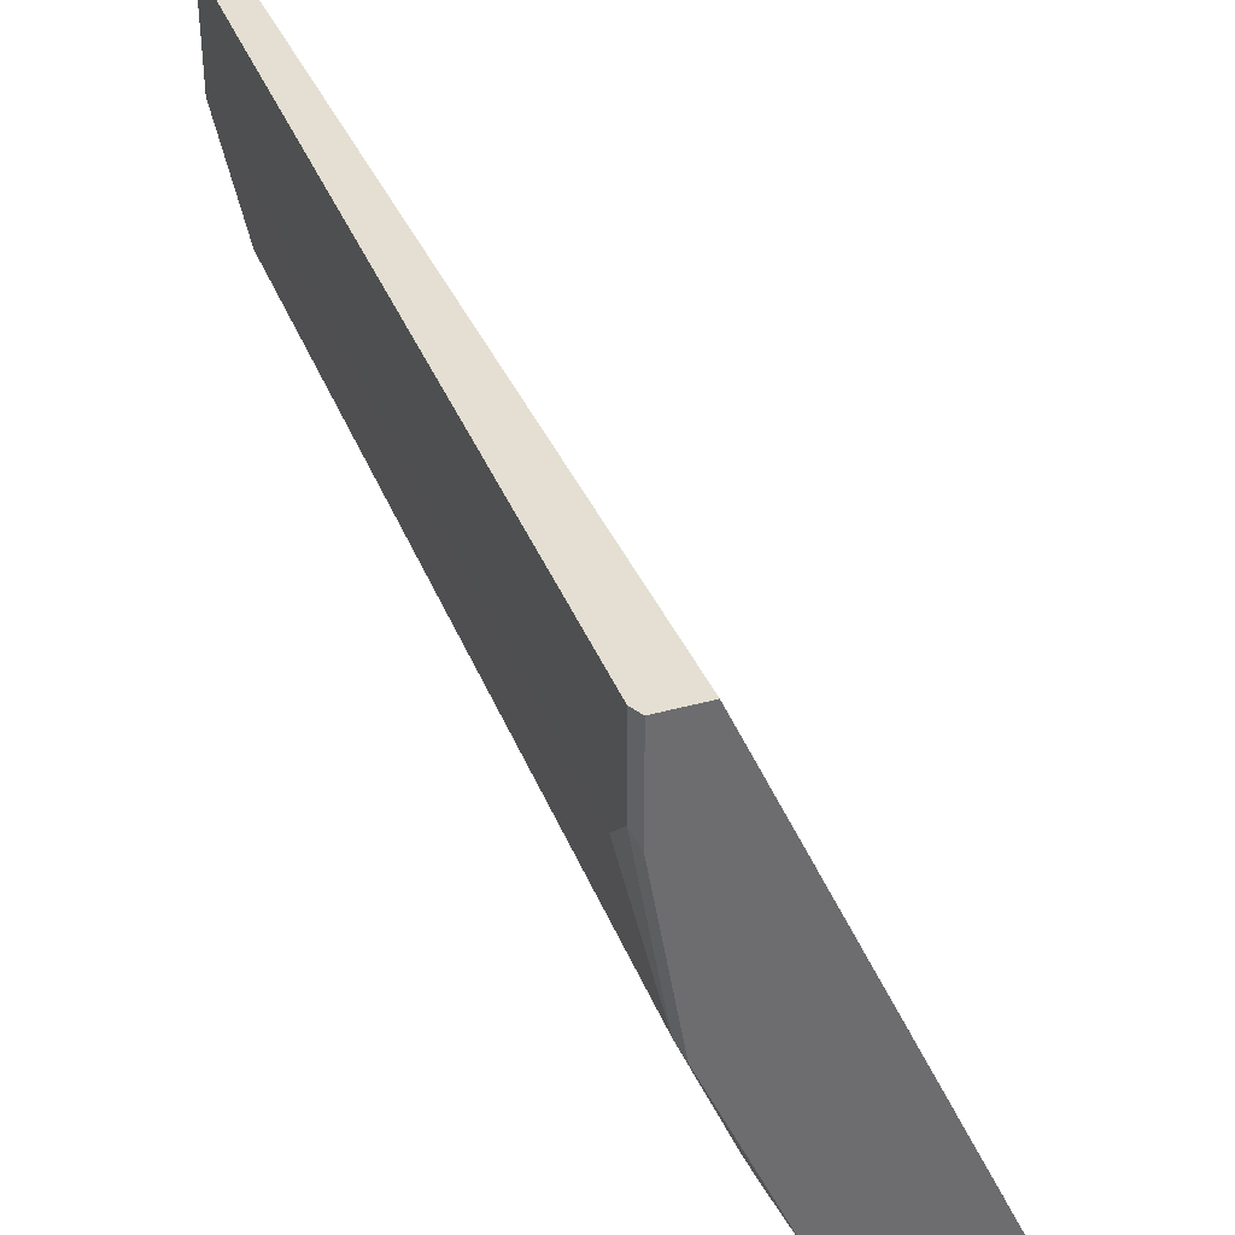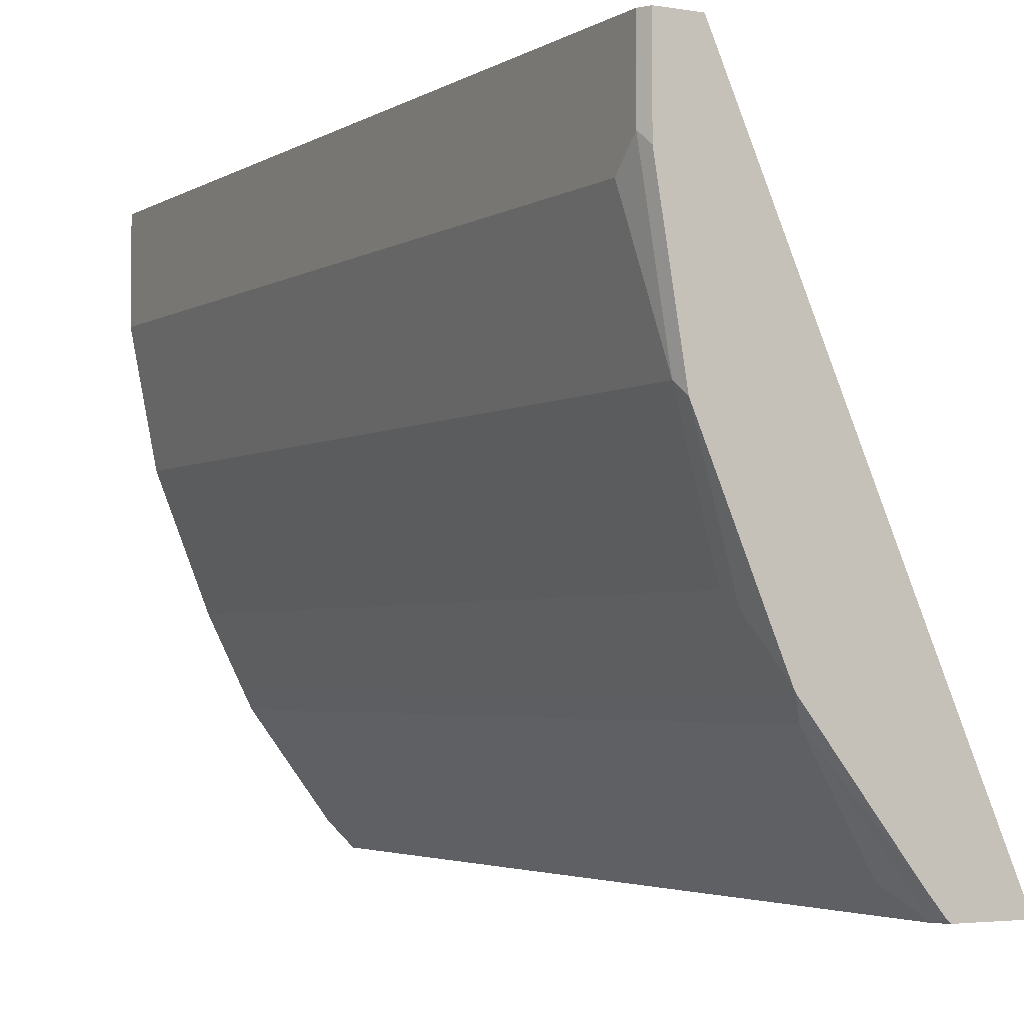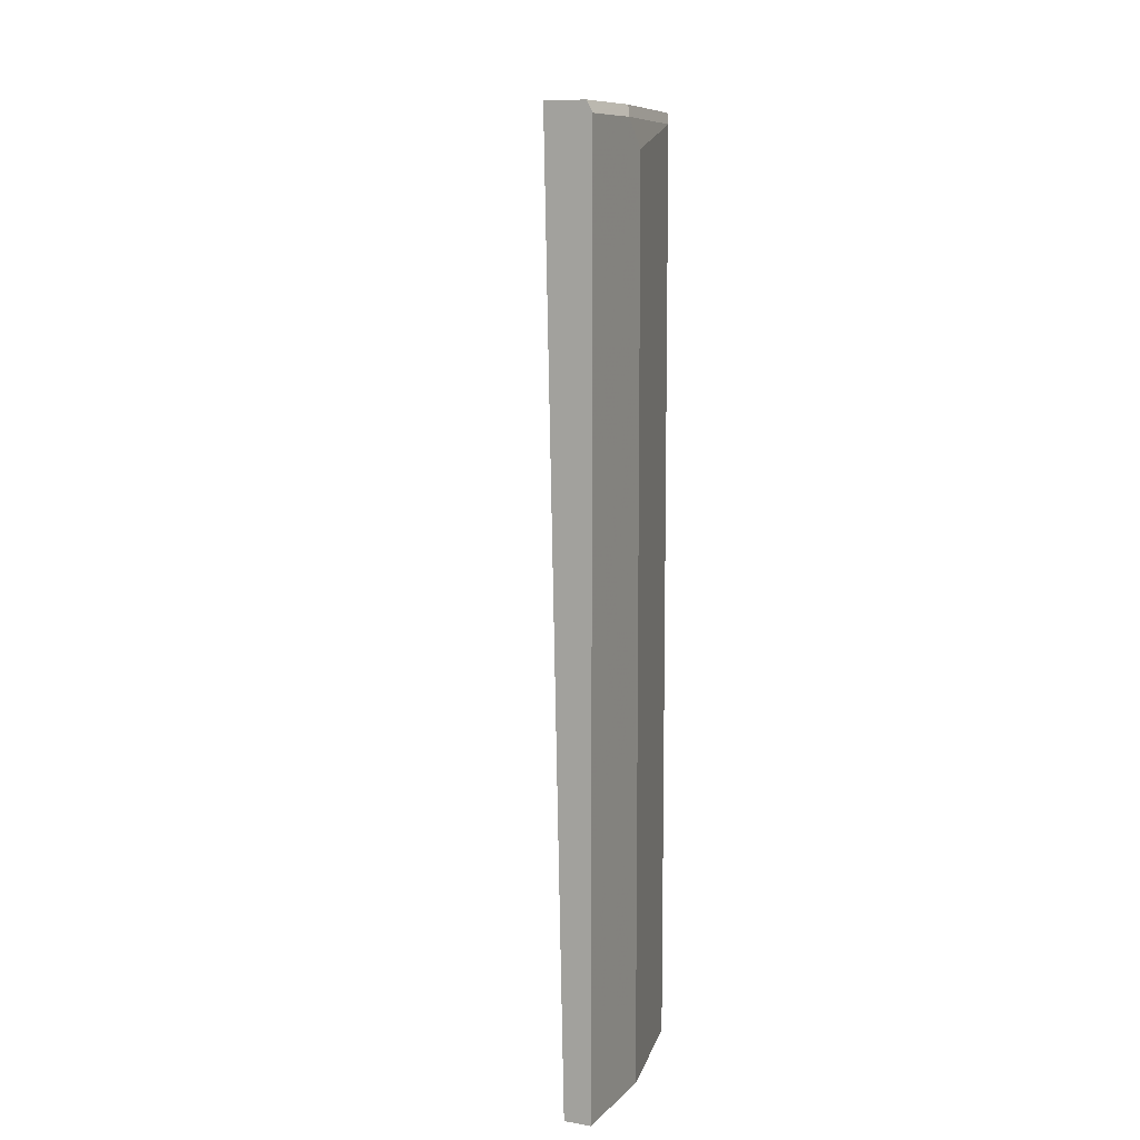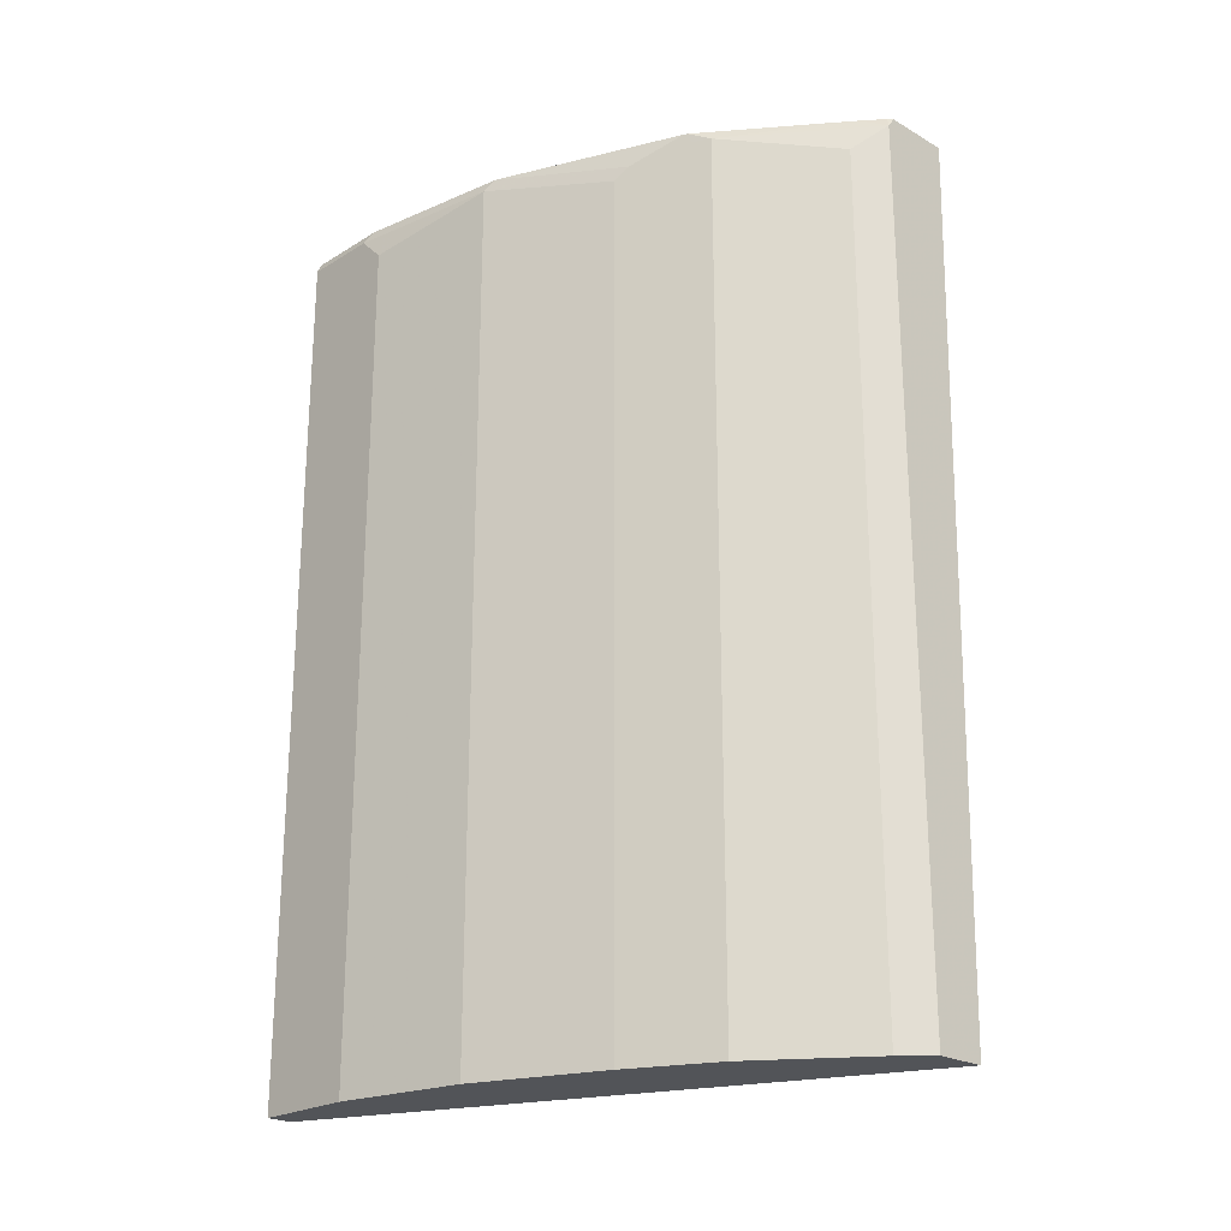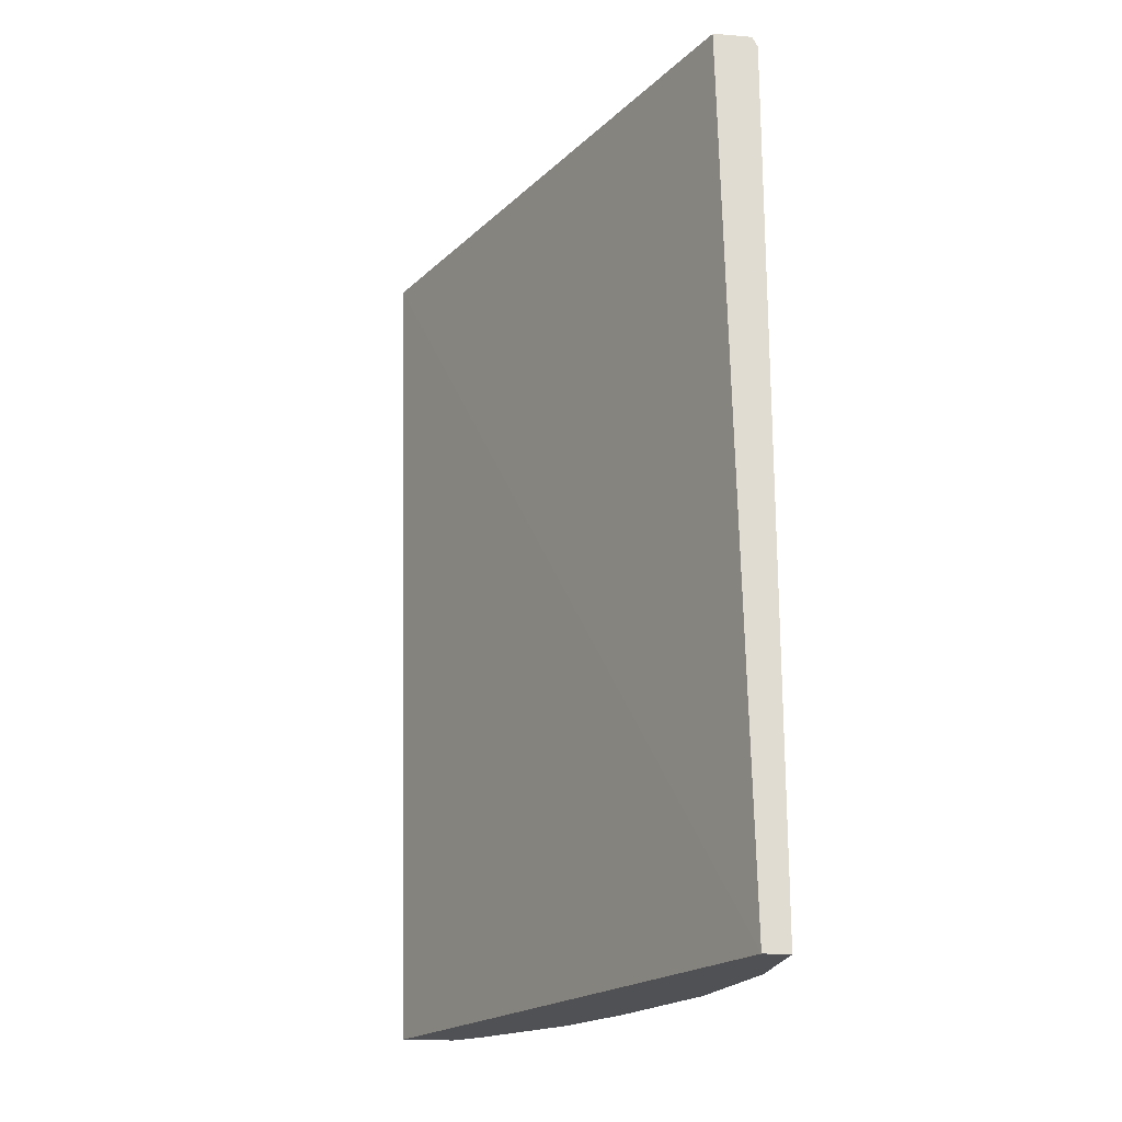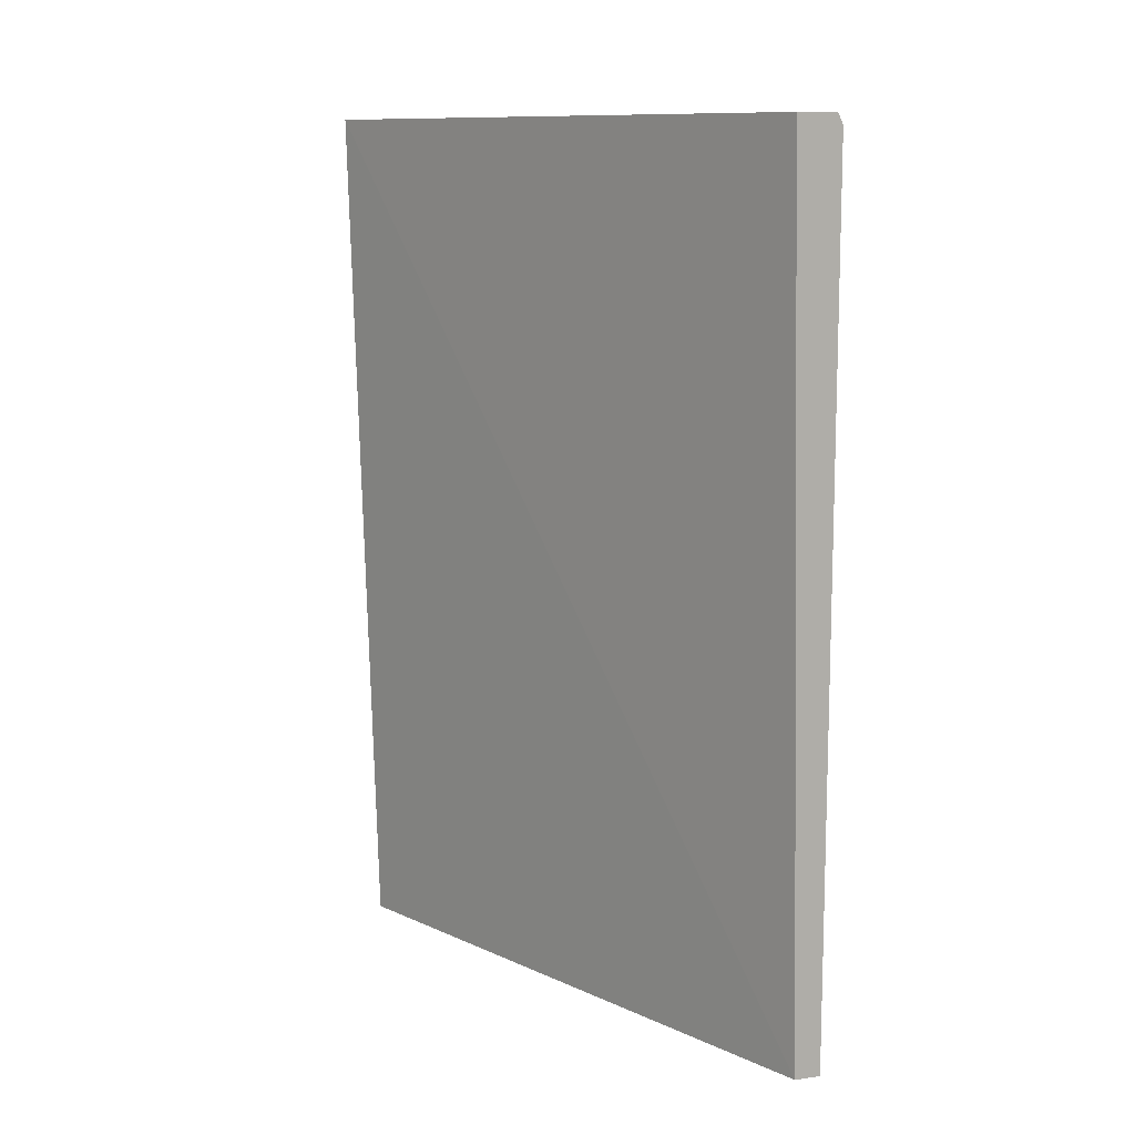
<metadata>
{"format":"obj","ext":"obj","renderer":"f3d","projection":"perspective","resolution":1024,"background":"white","views":[{"elev":36.9,"azim":-19.8,"up":"+Y"},{"elev":-3.4,"azim":-29.0,"up":"+Y"},{"elev":9.5,"azim":-155.8,"up":"+Z"},{"elev":-23.0,"azim":-44.1,"up":"+Z"},{"elev":-20.2,"azim":171.8,"up":"+Z"},{"elev":11.1,"azim":160.9,"up":"+Z"}]}
</metadata>
<code>
v -0.373 -0.408 0.6467
v -0.5533 -0.0005764 0.6467
v -0.4204 -0.408 0.6467
v -0.3894 -0.408 0.02498
v -0.5662 -0.0005764 0.02498
v -0.5807 -0.0005764 0.6467
v -0.4237 -0.4054 0.6467
v -0.4258 -0.408 0.6396
v -0.426 -0.408 0.02498
v -0.5844 -0.0005764 0.02498
v -0.5843 -0.0005764 0.6396
v -0.5807 -0.06231 0.6467
v -0.4358 -0.391 0.6467
v -0.4262 -0.4079 0.6392
v -0.426 -0.408 0.6392
v -0.4262 -0.4079 0.02498
v -0.5844 -0.07308 0.02498
v -0.5844 -0.0005764 0.6392
v -0.5844 -0.05482 0.6392
v -0.5624 -0.1719 0.6467
v -0.5662 -0.1644 0.6392
v -0.5066 -0.3019 0.6467
v -0.4992 -0.3166 0.6392
v -0.4444 -0.3896 0.6209
v -0.4444 -0.3896 0.02498
v -0.5662 -0.1644 0.02498
v -0.5844 -0.07308 0.6209
v -0.5077 -0.2997 0.6467
v -0.5251 -0.2648 0.6301
v -0.5297 -0.2557 0.6209
v -0.5053 -0.3044 0.6392
v -0.4992 -0.3166 0.02498
v -0.5297 -0.2557 0.02498
v -0.5236 -0.2679 0.6209
v -0.5274 -0.2602 0.02498
v -0.5092 -0.2967 0.02498
v -0.5053 -0.3044 0.02498
f 19 27 21
f 17 21 27
f 17 26 21
f 14 24 25
f 14 23 24
f 12 21 20
f 13 22 23
f 12 19 21
f 11 19 12
f 11 18 19
f 10 19 18
f 20 21 29
f 10 27 19
f 13 23 14
f 20 29 28
f 23 32 25
f 21 26 33
f 31 36 37
f 10 17 27
f 31 35 36
f 31 34 35
f 30 35 34
f 30 33 35
f 28 34 31
f 28 30 34
f 28 29 30
f 23 25 24
f 23 37 32
f 23 31 37
f 22 31 23
f 22 28 31
f 21 33 30
f 21 30 29
f 9 14 16
f 14 25 16
f 8 14 15
f 1 5 2
f 1 4 5
f 1 9 4
f 1 15 9
f 1 8 15
f 1 3 8
f 2 5 10
f 1 7 3
f 1 22 13
f 1 28 22
f 1 20 28
f 1 6 12
f 1 2 6
f 9 15 14
f 1 13 7
f 2 10 18
f 1 12 20
f 2 11 6
f 2 18 11
f 7 13 14
f 4 10 5
f 4 17 10
f 4 26 17
f 4 33 26
f 4 35 33
f 6 11 12
f 4 37 36
f 3 7 8
f 4 36 35
f 4 9 16
f 7 14 8
f 4 16 25
f 4 25 32
f 4 32 37

</code>
